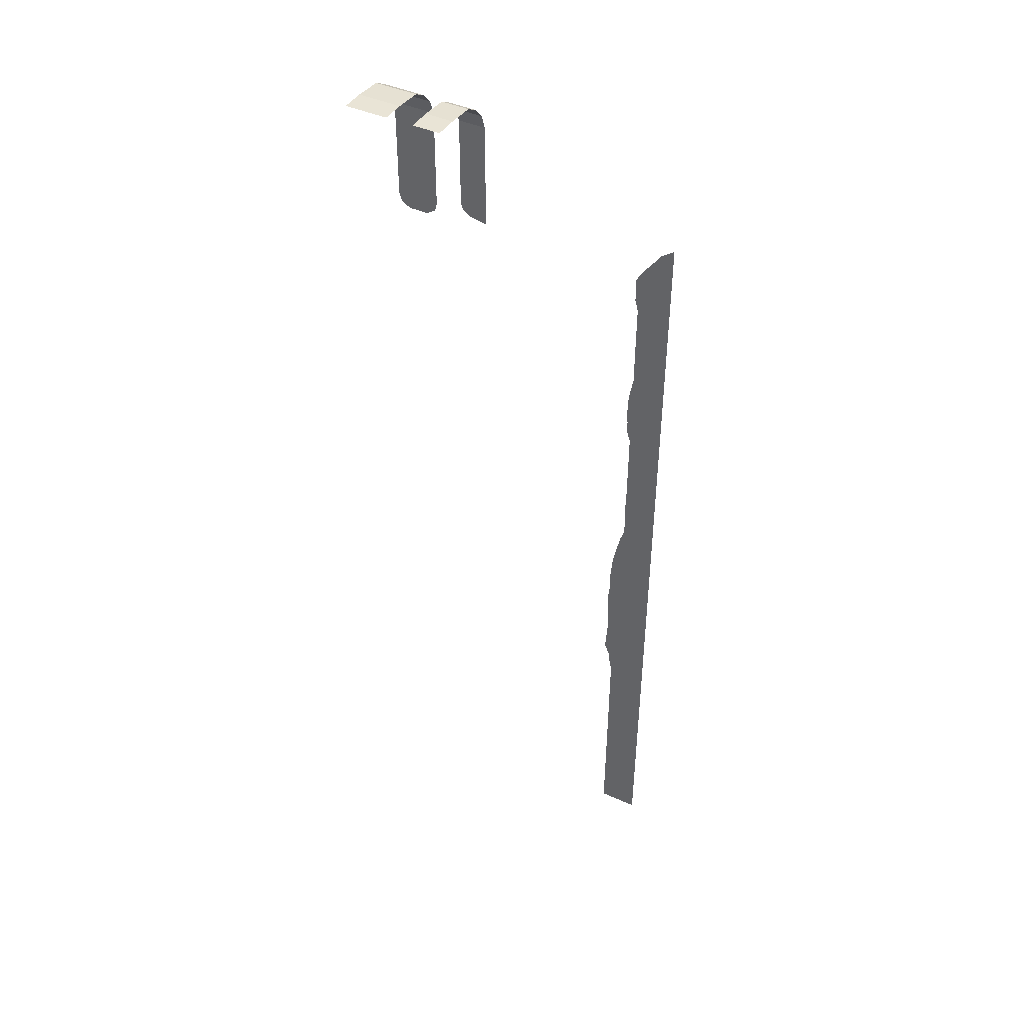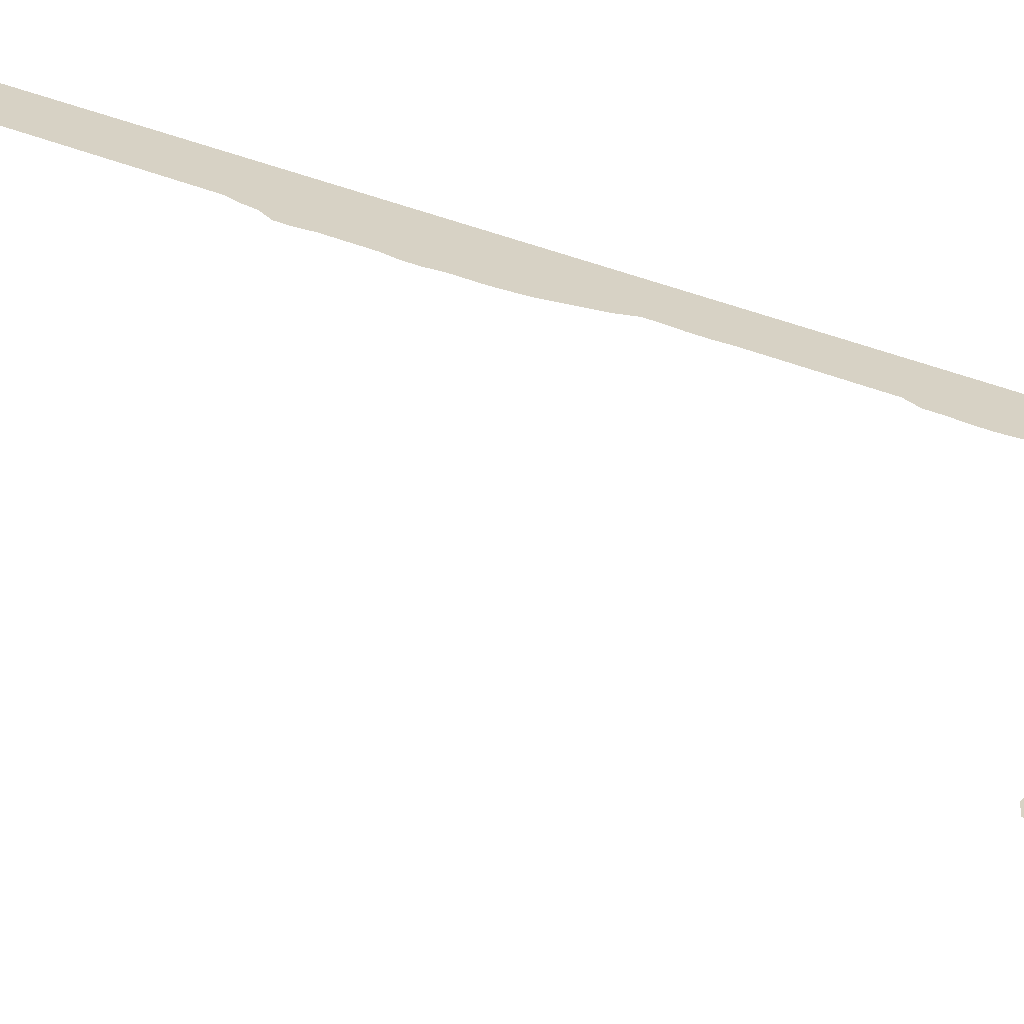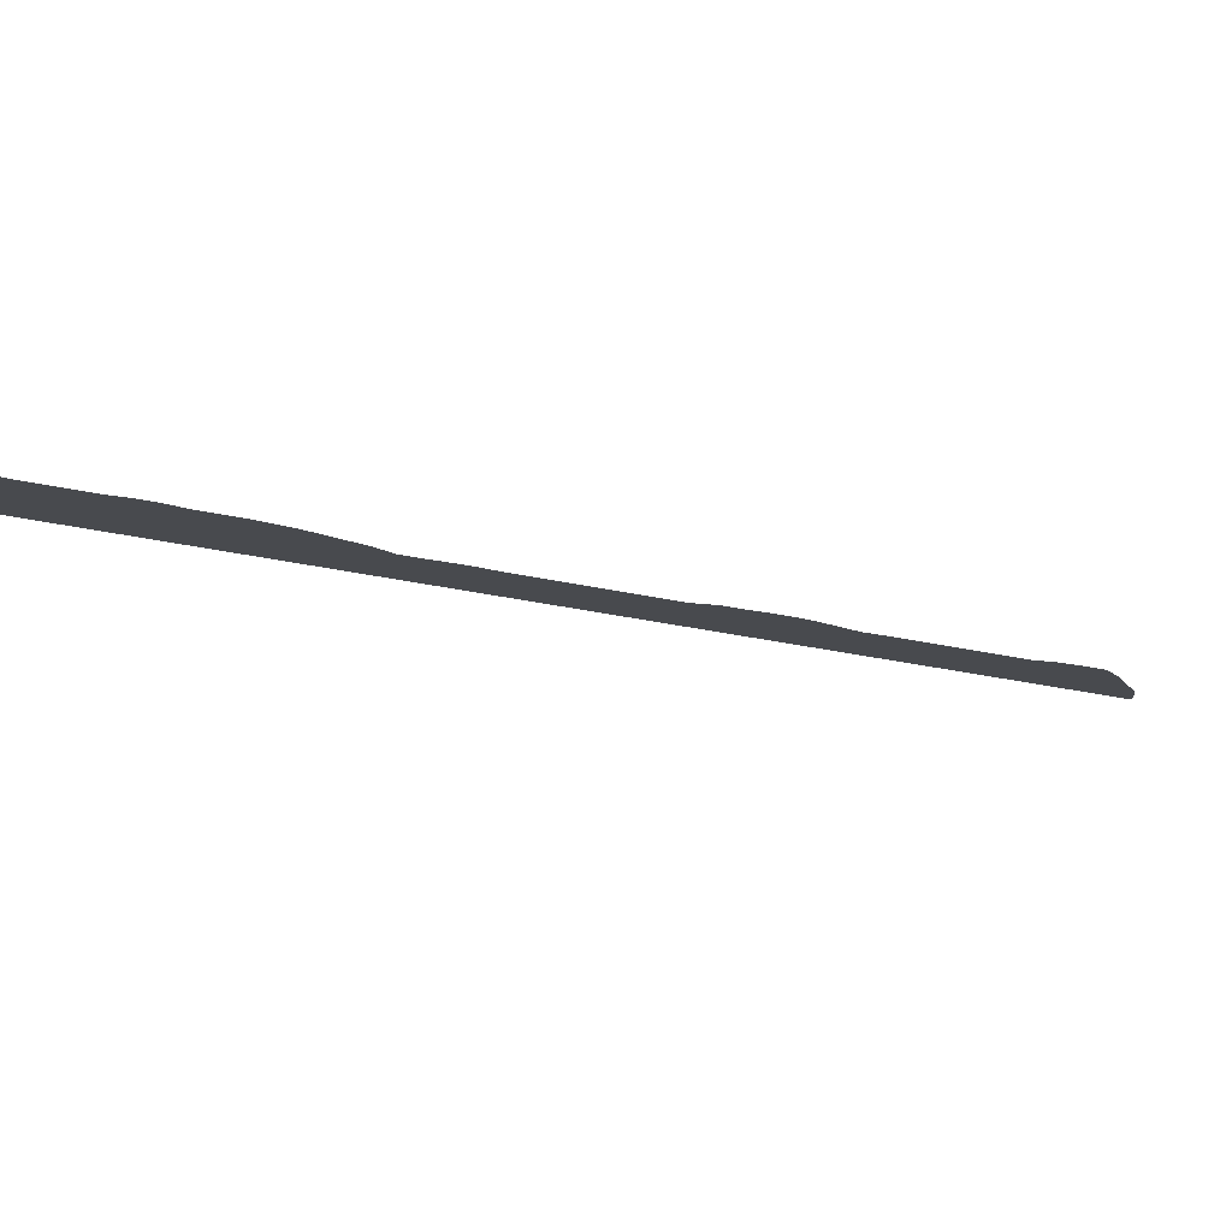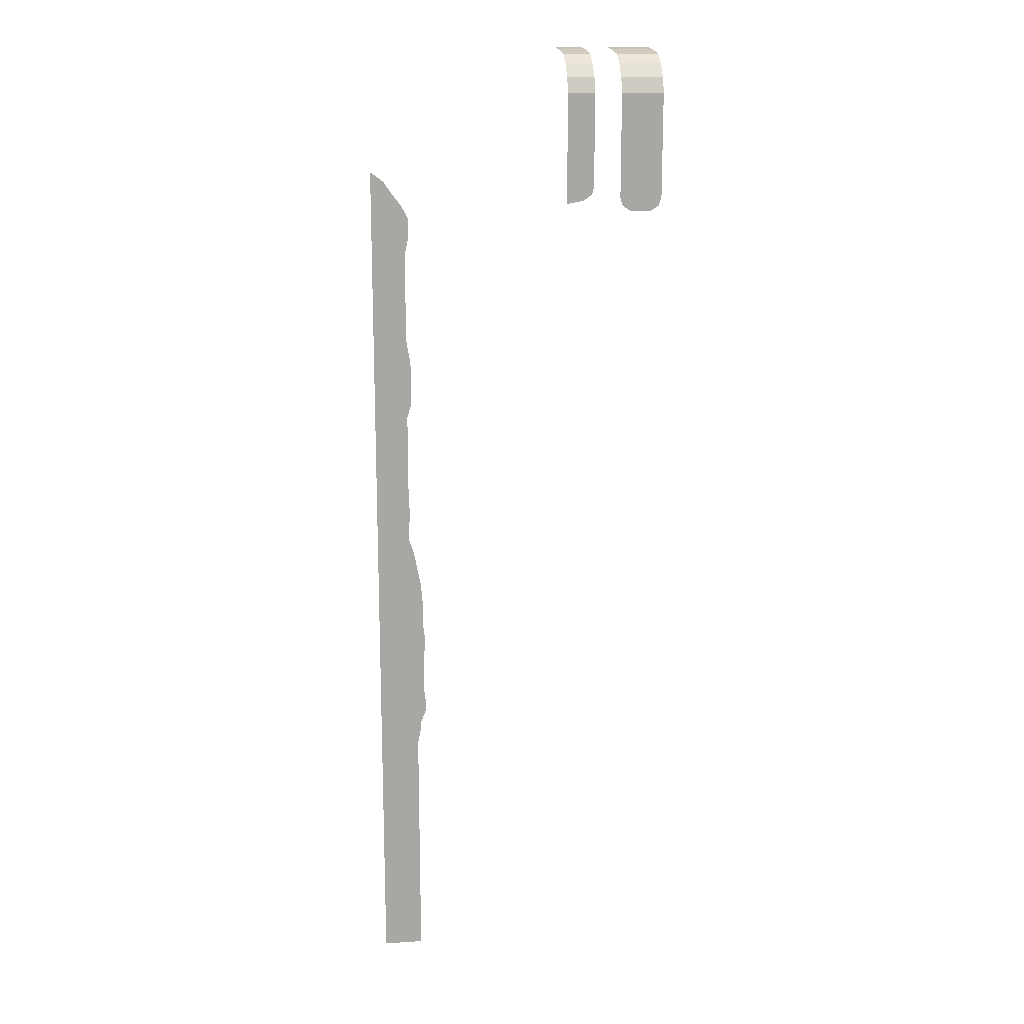
<metadata>
{"format":"obj","ext":"obj","renderer":"f3d","projection":"perspective","resolution":1024,"background":"white","views":[{"elev":44.5,"azim":27.5,"up":"+Z"},{"elev":27.6,"azim":-53.6,"up":"+Y"},{"elev":-12.9,"azim":-126.2,"up":"+Y"},{"elev":15.9,"azim":172.4,"up":"+Z"}]}
</metadata>
<code>
g CrushRiverEdge
v -0.02302 -0.04599 -0.04122
v -0.02302 -0.08845 -0.0146
v -0.1045 -0.08845 -0.0146
v -0.1045 -0.04599 -0.04122
v -0.1852 -0.04599 -0.04122
v -0.1852 -0.08845 -0.0146
v -0.2481 -0.08845 -0.0146
v -0.2481 -0.04599 -0.04122
v -0.2481 -0.04599 -0.04122
v -0.2481 -0.08845 -0.0146
v -0.3109 -0.08845 -0.0146
v -0.3109 -0.04599 -0.04122
v -0.3109 -0.08845 -0.0146
v -0.2481 -0.08845 -0.0146
v -0.2481 -0.1764 -0.003313
v -0.3109 -0.1764 -0.003313
v -0.2481 -0.08845 -0.0146
v -0.1852 -0.08845 -0.0146
v -0.1852 -0.1764 -0.003313
v -0.2481 -0.1764 -0.003313
v -0.1045 -0.08845 -0.0146
v -0.02302 -0.08845 -0.0146
v -0.02302 -0.1764 -0.003313
v -0.1045 -0.1764 -0.003313
v -0.02302 0.002635 -0.1244
v -0.02302 -0.01402 -0.07832
v -0.1045 -0.01402 -0.07832
v -0.1045 0.002635 -0.1244
v -0.1852 0.002635 -0.1244
v -0.1852 -0.01402 -0.07832
v -0.2481 -0.01402 -0.07832
v -0.2481 0.002635 -0.1244
v -0.2481 0.002635 -0.1244
v -0.2481 -0.01402 -0.07832
v -0.3109 -0.01402 -0.07832
v -0.3109 0.002635 -0.1244
v -0.02302 -0.01402 -0.07832
v -0.02302 -0.04599 -0.04122
v -0.1045 -0.04599 -0.04122
v -0.1045 -0.01402 -0.07832
v -0.1852 -0.01402 -0.07832
v -0.1852 -0.04599 -0.04122
v -0.2481 -0.04599 -0.04122
v -0.2481 -0.01402 -0.07832
v -0.2481 -0.01402 -0.07832
v -0.2481 -0.04599 -0.04122
v -0.3109 -0.04599 -0.04122
v -0.3109 -0.01402 -0.07832
v -0.1852 0.002635 -0.1557
v -0.1852 0.002635 -0.1244
v -0.2481 0.002635 -0.1244
v -0.2481 0.002635 -0.1557
v -0.1852 0.002635 -0.1869
v -0.2481 0.002635 -0.1869
v -0.1852 0.002634 -0.2182
v -0.2481 0.002634 -0.2182
v -0.1852 0.002634 -0.2494
v -0.2481 0.002634 -0.2494
v -0.1852 0.002634 -0.2807
v -0.2481 0.002634 -0.2807
v -0.1852 0.002634 -0.3119
v -0.2481 0.002634 -0.3119
v -0.1852 0.002634 -0.3432
v -0.2481 0.002634 -0.3432
v -0.1852 0.002634 -0.3744
v -0.2481 0.002634 -0.3744
v -0.1852 0.002634 -0.4063
v -0.2481 0.002635 -0.4063
v -0.1852 0.002635 -0.4308
v -0.2481 0.002635 -0.4308
v -0.1925 0.002635 -0.4561
v -0.2481 0.002635 -0.4561
v -0.2189 0.002635 -0.4729
v -0.2481 0.002635 -0.4729
v -0.2481 0.002635 -0.1557
v -0.2481 0.002635 -0.1244
v -0.3109 0.002635 -0.1244
v -0.3109 0.002635 -0.1557
v -0.2481 0.002635 -0.1869
v -0.3109 0.002635 -0.1869
v -0.2481 0.002634 -0.2182
v -0.3109 0.002634 -0.2182
v -0.2481 0.002634 -0.2494
v -0.3109 0.002634 -0.2494
v -0.2481 0.002634 -0.2807
v -0.3109 0.002634 -0.2807
v -0.2481 0.002634 -0.3119
v -0.3109 0.002634 -0.3119
v -0.2481 0.002634 -0.3432
v -0.3109 0.002634 -0.3432
v -0.2481 0.002634 -0.3744
v -0.3109 0.002635 -0.3744
v -0.2481 0.002635 -0.4063
v -0.3109 0.002635 -0.4063
v -0.2481 0.002635 -0.4308
v -0.3109 0.002635 -0.4308
v -0.2481 0.002635 -0.4561
v -0.3036 0.002635 -0.4561
v -0.2481 0.002635 -0.4729
v -0.2773 0.002635 -0.4729
v -0.1852 -0.1764 -0.003313
v -0.1852 -0.2474 0.000556
v -0.2481 -0.2474 0.000556
v -0.2481 -0.1764 -0.003313
v -0.2481 -0.1764 -0.003313
v -0.2481 -0.2474 0.000556
v -0.3109 -0.2474 0.000556
v -0.3109 -0.1764 -0.003313
v 0.5645 0.002634 -0.4102
v 0.5645 0.002634 -0.3466
v 0.5271 0.002634 -0.3744
v 0.5023 0.002634 -0.4102
v 0.5645 0.002634 -0.4459
v 0.4752 0.002634 -0.4459
v 0.5645 0.002634 -0.4816
v 0.4558 0.002634 -0.4816
v 0.5645 0.002634 -0.5173
v 0.4558 0.002634 -0.5173
v 0.5645 0.002634 -0.553
v 0.4575 0.002634 -0.553
v 0.5645 0.002634 -0.5887
v 0.4663 0.002634 -0.5887
v 0.5645 0.002634 -0.6244
v 0.4663 0.002634 -0.6244
v 0.5645 0.002634 -0.6602
v 0.4663 0.002634 -0.6602
v 0.5645 0.002634 -0.6959
v 0.4663 0.002634 -0.6959
v 0.5645 0.002634 -0.7316
v 0.4663 0.002634 -0.7316
v 0.5645 0.002635 -0.7673
v 0.4663 0.002635 -0.7673
v 0.5645 0.002635 -0.803
v 0.4663 0.002635 -0.803
v 0.5645 0.002635 -0.8387
v 0.4679 0.002635 -0.8387
v 0.5645 0.002635 -0.8744
v 0.4621 0.002635 -0.8744
v 0.5645 0.002635 -0.9102
v 0.4559 0.002635 -0.9102
v 0.5645 0.002634 -0.9459
v 0.4529 0.002634 -0.9459
v 0.5645 0.002634 -0.9816
v 0.5645 0.002634 -0.9459
v 0.4529 0.002634 -0.9459
v 0.4529 0.002634 -0.9816
v 0.5645 0.002634 -1.017
v 0.4553 0.002634 -1.017
v 0.5645 0.002634 -1.053
v 0.4553 0.002634 -1.053
v 0.5645 0.002634 -1.089
v 0.4663 0.002634 -1.089
v 0.5645 0.002634 -1.124
v 0.4663 0.002634 -1.124
v 0.5645 0.002634 -1.16
v 0.4663 0.002634 -1.16
v 0.5645 0.002634 -1.196
v 0.4663 0.002634 -1.196
v 0.5645 0.002634 -1.232
v 0.4663 0.002634 -1.232
v 0.5645 0.002634 -1.267
v 0.4663 0.002634 -1.267
v 0.5645 0.002634 -1.303
v 0.4663 0.002634 -1.303
v 0.5645 0.002634 -1.339
v 0.4663 0.002634 -1.339
v 0.5645 0.002634 -1.374
v 0.4642 0.002634 -1.374
v 0.5645 0.002634 -1.41
v 0.4642 0.002634 -1.41
v 0.5645 0.002634 -1.446
v 0.4663 0.002634 -1.446
v 0.5645 0.002634 -1.482
v 0.4663 0.002634 -1.482
v 0.5645 0.002634 -1.517
v 0.4542 0.002634 -1.517
v 0.5645 0.002634 -1.553
v 0.5645 0.002634 -1.517
v 0.4542 0.002634 -1.517
v 0.4468 0.002634 -1.553
v 0.5645 0.002634 -1.589
v 0.44 0.002634 -1.589
v 0.5645 0.002634 -1.624
v 0.4331 0.002634 -1.624
v 0.5645 0.002634 -1.66
v 0.4295 0.002634 -1.66
v 0.5645 0.002634 -1.696
v 0.4267 0.002634 -1.696
v 0.5645 0.002634 -1.732
v 0.4267 0.002634 -1.732
v 0.5645 0.002634 -1.767
v 0.4267 0.002634 -1.767
v 0.5645 0.002634 -1.803
v 0.4223 0.002634 -1.803
v 0.5645 0.002634 -1.839
v 0.4223 0.002634 -1.839
v 0.5645 0.002634 -1.874
v 0.4267 0.002634 -1.874
v 0.5645 0.002634 -1.91
v 0.4267 0.002634 -1.91
v 0.5645 0.002634 -1.946
v 0.4267 0.002634 -1.946
v 0.5645 0.002634 -1.982
v 0.4267 0.002634 -1.982
v 0.5645 0.002634 -2.017
v 0.4222 0.002634 -2.017
v 0.5645 0.002634 -2.053
v 0.4222 0.002634 -2.053
v 0.5645 0.002634 -2.089
v 0.4367 0.002634 -2.089
v 0.5645 0.002634 -2.874
v 0.4483 0.002634 -2.839
v 0.4483 0.002634 -2.874
v 0.5645 0.002634 -2.839
v 0.4483 0.002634 -2.803
v 0.5645 0.002634 -2.803
v 0.4483 0.002634 -2.767
v 0.5645 0.002634 -2.767
v 0.4483 0.002634 -2.732
v 0.5645 0.002634 -2.732
v 0.4483 0.002634 -2.696
v 0.5645 0.002634 -2.696
v 0.4483 0.002634 -2.66
v 0.5645 0.002634 -2.66
v 0.5645 0.002634 -2.66
v 0.4483 0.002634 -2.624
v 0.4483 0.002634 -2.66
v 0.5645 0.002634 -2.624
v 0.4483 0.002634 -2.589
v 0.5645 0.002634 -2.589
v 0.4483 0.002634 -2.553
v 0.5645 0.002634 -2.553
v 0.4483 0.002634 -2.517
v 0.5645 0.002634 -2.517
v 0.4483 0.002634 -2.482
v 0.5645 0.002634 -2.482
v 0.4483 0.002634 -2.446
v 0.5645 0.002634 -2.446
v 0.4483 0.002635 -2.41
v 0.5645 0.002635 -2.41
v 0.4483 0.002635 -2.374
v 0.5645 0.002635 -2.374
v 0.4483 0.002635 -2.339
v 0.5645 0.002635 -2.339
v 0.4483 0.002634 -2.303
v 0.5645 0.002634 -2.303
v 0.4483 0.002634 -2.267
v 0.5645 0.002634 -2.267
v 0.4483 0.002634 -2.232
v 0.5645 0.002634 -2.232
v 0.4483 0.002634 -2.196
v 0.5645 0.002634 -2.196
v 0.4483 0.002634 -2.16
v 0.5645 0.002634 -2.16
v 0.4407 0.002634 -2.124
v 0.5645 0.002634 -2.124
v 0.4367 0.002634 -2.089
v 0.5645 0.002634 -2.089
v -0.02302 0.002635 -0.1557
v -0.02302 0.002635 -0.1244
v -0.1045 0.002635 -0.1244
v -0.1045 0.002635 -0.1557
v -0.02302 0.002635 -0.1869
v -0.1045 0.002635 -0.1869
v -0.02302 0.002634 -0.2182
v -0.1045 0.002634 -0.2182
v -0.02302 0.002634 -0.2494
v -0.1045 0.002634 -0.2494
v -0.02302 0.002634 -0.2807
v -0.1045 0.002634 -0.2807
v -0.02302 0.002634 -0.3119
v -0.1045 0.002634 -0.3119
v -0.02302 0.002634 -0.3432
v -0.1045 0.002634 -0.3432
v -0.02302 0.002634 -0.3744
v -0.1045 0.002634 -0.3744
v -0.02302 0.002634 -0.3983
v -0.1045 0.002634 -0.3983
v -0.02302 0.002635 -0.4207
v -0.09906 0.002635 -0.4207
v -0.02302 0.002635 -0.448
v -0.07191 0.002635 -0.4391
v -0.02302 -0.1764 -0.003313
v -0.02302 -0.2474 0.000556
v -0.1045 -0.2474 0.000556
v -0.1045 -0.1764 -0.003313
g CrushRiverEdge_0
f 3 2 1
f 4 3 1
f 7 6 5
f 8 7 5
f 11 10 9
f 12 11 9
f 15 14 13
f 16 15 13
f 19 18 17
f 20 19 17
f 23 22 21
f 24 23 21
f 27 26 25
f 28 27 25
f 31 30 29
f 32 31 29
f 35 34 33
f 36 35 33
f 39 38 37
f 40 39 37
f 43 42 41
f 44 43 41
f 47 46 45
f 48 47 45
f 51 50 49
f 52 51 49
f 52 49 53
f 54 52 53
f 54 53 55
f 56 54 55
f 56 55 57
f 58 56 57
f 58 57 59
f 60 58 59
f 60 59 61
f 62 60 61
f 62 61 63
f 64 62 63
f 64 63 65
f 66 64 65
f 66 65 67
f 68 66 67
f 68 67 69
f 70 68 69
f 70 69 71
f 72 70 71
f 72 71 73
f 74 72 73
f 77 76 75
f 78 77 75
f 78 75 79
f 80 78 79
f 80 79 81
f 82 80 81
f 82 81 83
f 84 82 83
f 84 83 85
f 86 84 85
f 86 85 87
f 88 86 87
f 88 87 89
f 90 88 89
f 90 89 91
f 92 90 91
f 92 91 93
f 94 92 93
f 94 93 95
f 96 94 95
f 96 95 97
f 98 96 97
f 98 97 99
f 100 98 99
f 103 102 101
f 104 103 101
f 107 106 105
f 108 107 105
f 111 110 109
f 112 111 109
f 112 109 113
f 114 112 113
f 114 113 115
f 116 114 115
f 116 115 117
f 118 116 117
f 118 117 119
f 120 118 119
f 120 119 121
f 122 120 121
f 122 121 123
f 124 122 123
f 124 123 125
f 126 124 125
f 126 125 127
f 128 126 127
f 128 127 129
f 130 128 129
f 130 129 131
f 132 130 131
f 132 131 133
f 134 132 133
f 134 133 135
f 136 134 135
f 136 135 137
f 138 136 137
f 138 137 139
f 140 138 139
f 140 139 141
f 142 140 141
f 145 144 143
f 146 145 143
f 146 143 147
f 148 146 147
f 148 147 149
f 150 148 149
f 150 149 151
f 152 150 151
f 152 151 153
f 154 152 153
f 154 153 155
f 156 154 155
f 156 155 157
f 158 156 157
f 158 157 159
f 160 158 159
f 160 159 161
f 162 160 161
f 162 161 163
f 164 162 163
f 164 163 165
f 166 164 165
f 166 165 167
f 168 166 167
f 168 167 169
f 170 168 169
f 170 169 171
f 172 170 171
f 172 171 173
f 174 172 173
f 174 173 175
f 176 174 175
f 179 178 177
f 180 179 177
f 180 177 181
f 182 180 181
f 182 181 183
f 184 182 183
f 184 183 185
f 186 184 185
f 186 185 187
f 188 186 187
f 188 187 189
f 190 188 189
f 190 189 191
f 192 190 191
f 192 191 193
f 194 192 193
f 194 193 195
f 196 194 195
f 196 195 197
f 198 196 197
f 198 197 199
f 200 198 199
f 200 199 201
f 202 200 201
f 202 201 203
f 204 202 203
f 204 203 205
f 206 204 205
f 206 205 207
f 208 206 207
f 208 207 209
f 210 208 209
f 213 212 211
f 212 214 211
f 212 215 214
f 215 216 214
f 215 217 216
f 217 218 216
f 217 219 218
f 219 220 218
f 219 221 220
f 221 222 220
f 221 223 222
f 223 224 222
f 227 226 225
f 226 228 225
f 226 229 228
f 229 230 228
f 229 231 230
f 231 232 230
f 231 233 232
f 233 234 232
f 233 235 234
f 235 236 234
f 235 237 236
f 237 238 236
f 237 239 238
f 239 240 238
f 239 241 240
f 241 242 240
f 241 243 242
f 243 244 242
f 243 245 244
f 245 246 244
f 245 247 246
f 247 248 246
f 247 249 248
f 249 250 248
f 249 251 250
f 251 252 250
f 251 253 252
f 253 254 252
f 253 255 254
f 255 256 254
f 255 257 256
f 257 258 256
f 261 260 259
f 262 261 259
f 262 259 263
f 264 262 263
f 264 263 265
f 266 264 265
f 266 265 267
f 268 266 267
f 268 267 269
f 270 268 269
f 270 269 271
f 272 270 271
f 272 271 273
f 274 272 273
f 274 273 275
f 276 274 275
f 276 275 277
f 278 276 277
f 278 277 279
f 280 278 279
f 280 279 281
f 282 280 281
f 285 284 283
f 286 285 283

</code>
